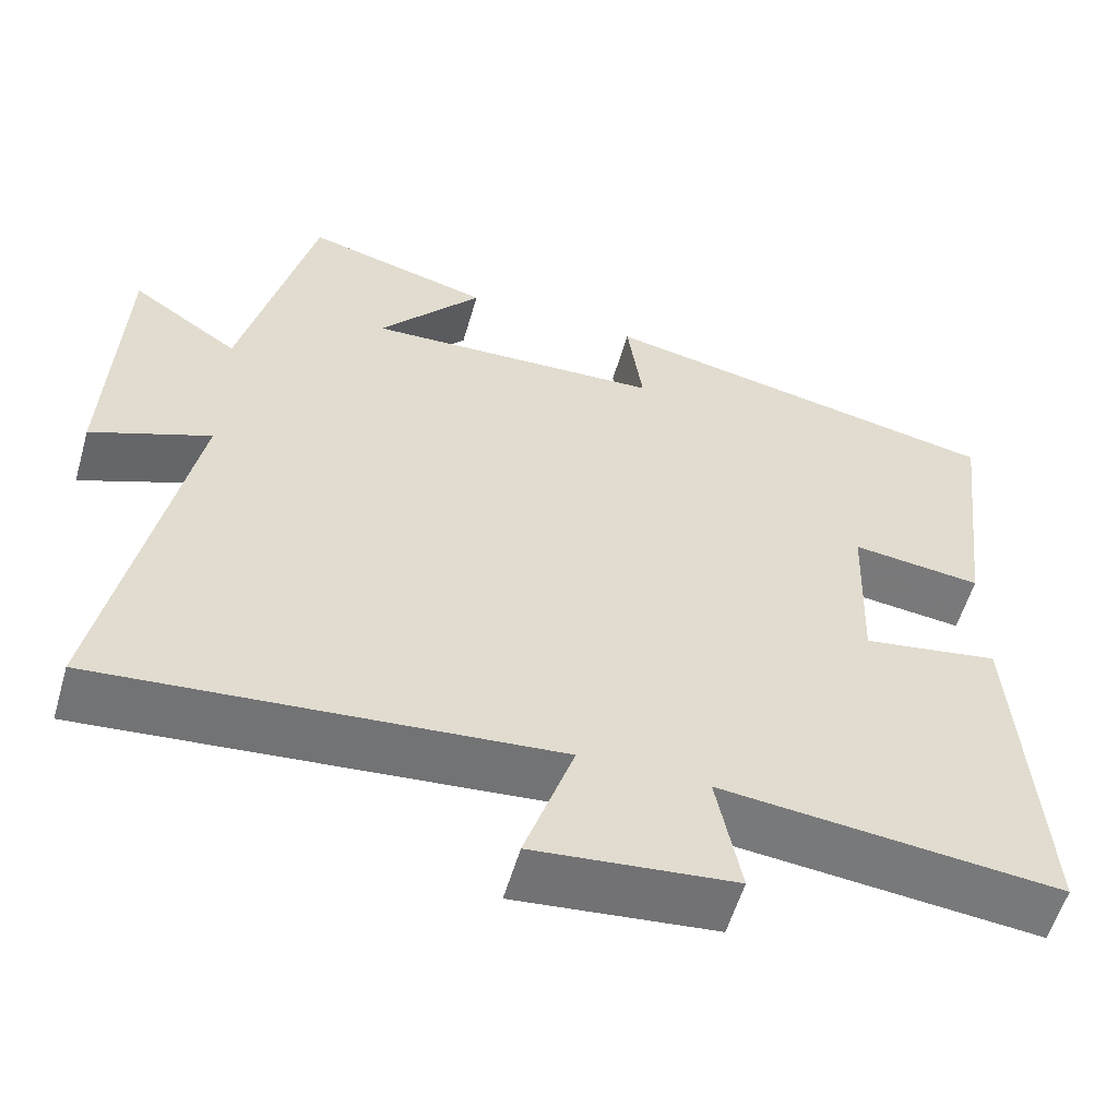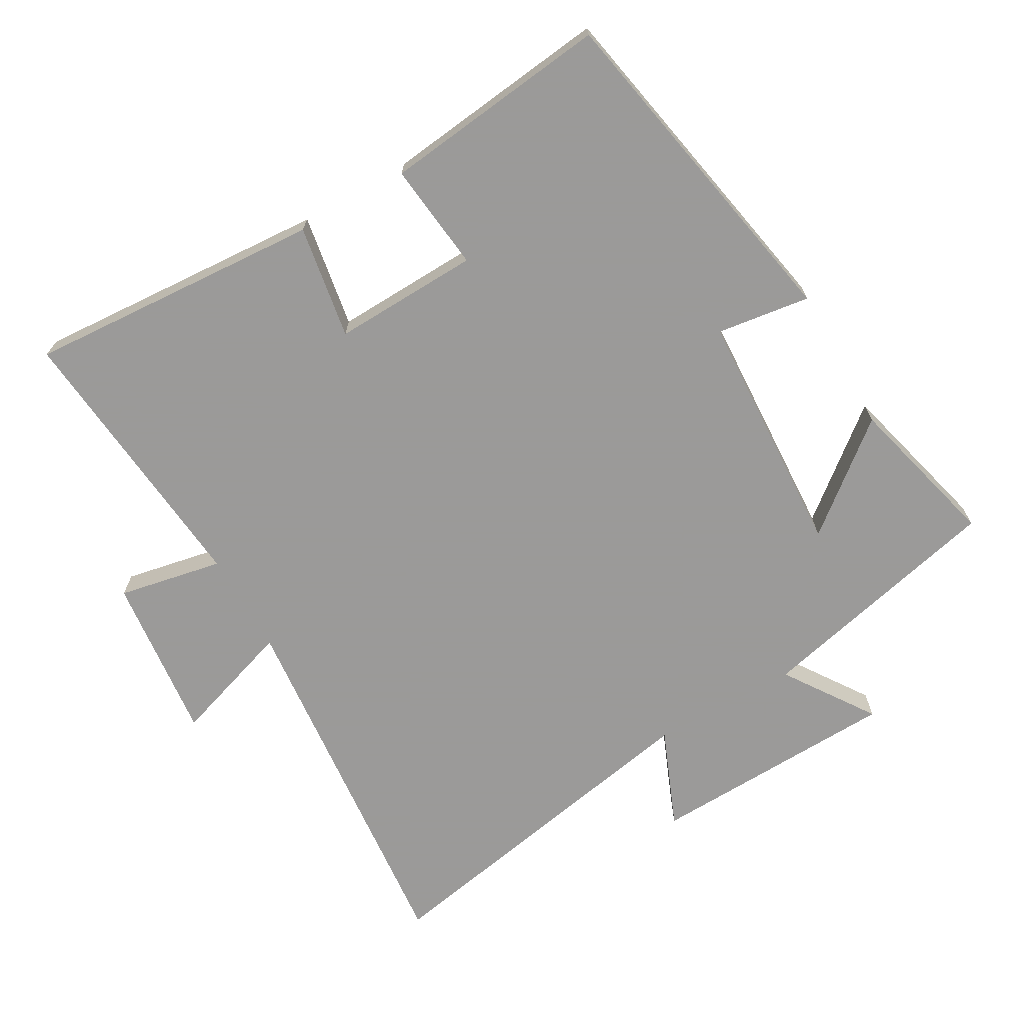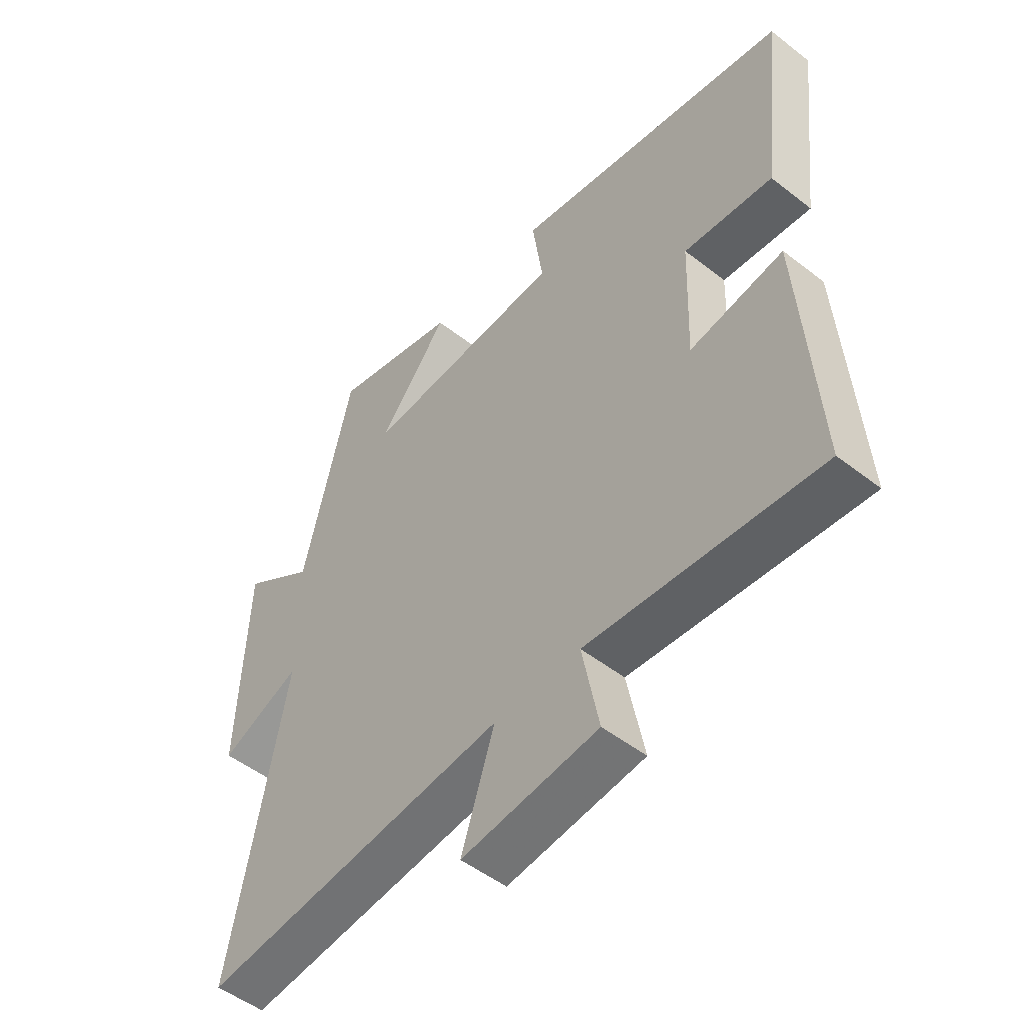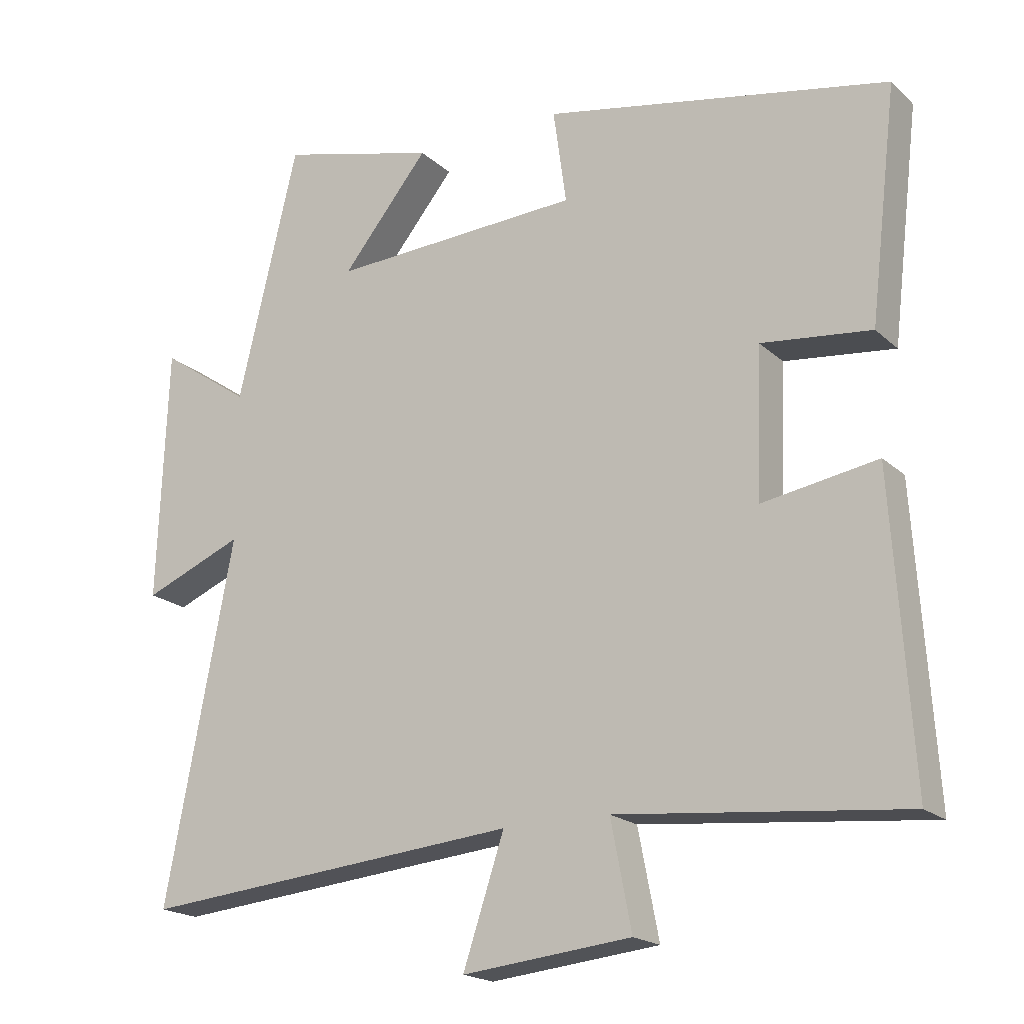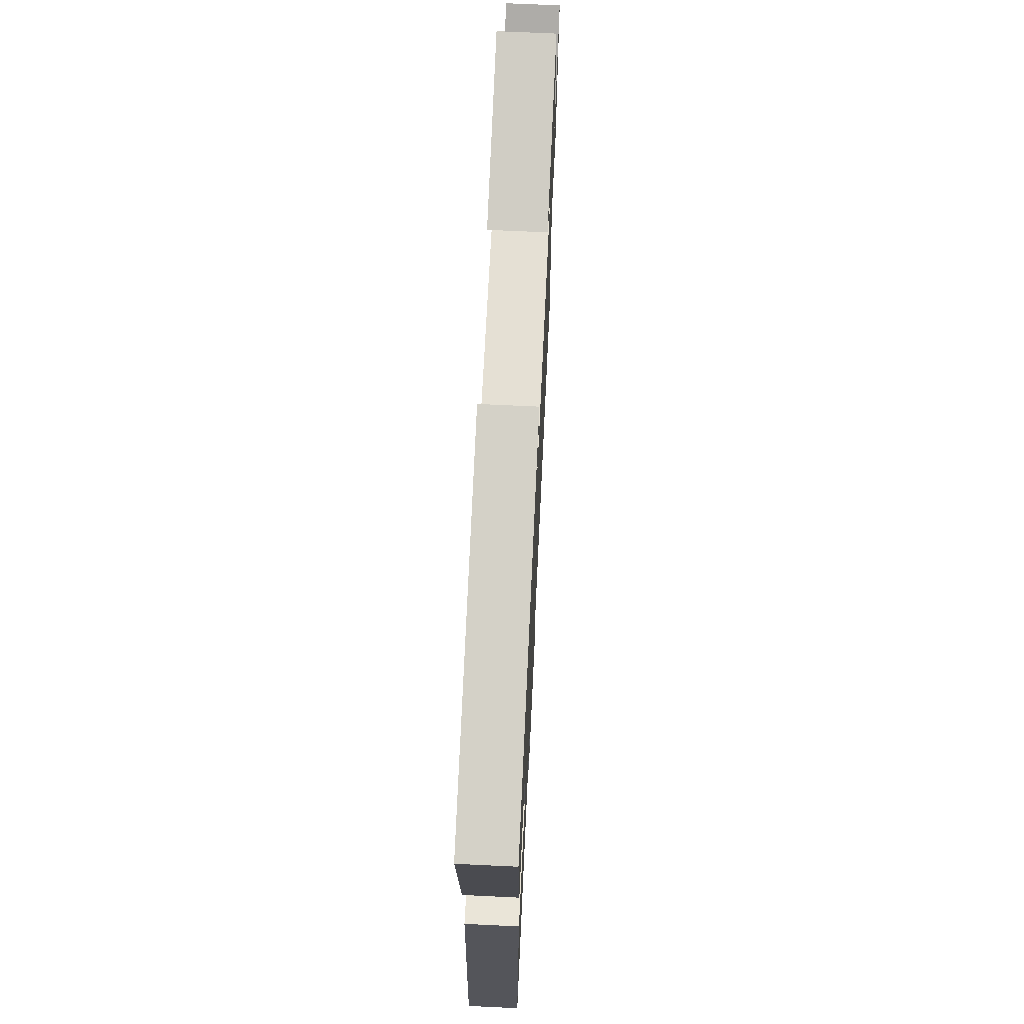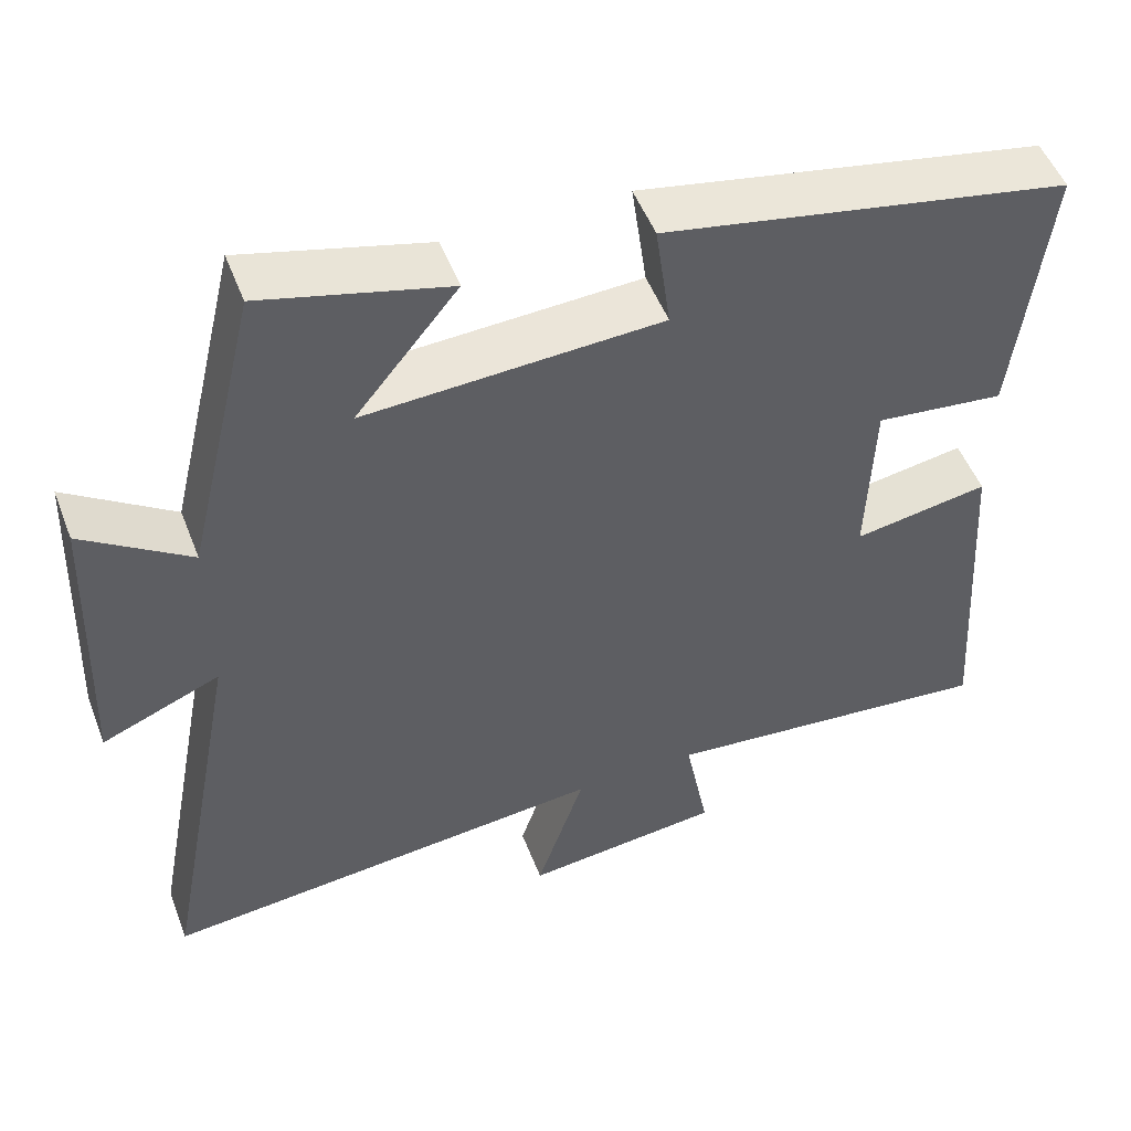
<metadata>
{"format":"obj","ext":"obj","renderer":"f3d","projection":"perspective","resolution":1024,"background":"white","views":[{"elev":-56.9,"azim":163.8,"up":"+Z"},{"elev":-69.5,"azim":-60.4,"up":"+Y"},{"elev":-51.1,"azim":-130.3,"up":"+Z"},{"elev":-19.2,"azim":-148.1,"up":"+Z"},{"elev":68.7,"azim":-87.3,"up":"+Z"},{"elev":51.0,"azim":159.2,"up":"+Z"}]}
</metadata>
<code>
v -0.528 0.07 -0.541
v -0.5 0.07 -0.103
v -0.332 0.07 -0.131
v -0.34 0.07 0.085
v -0.5 0.07 0.067
v -0.54 0.07 0.403
v -0.037 0.07 0.5
v -0.056 0.07 0.362
v 0.31 0.07 0.344
v 0.183 0.07 0.5
v 0.412 0.07 0.56
v 0.5 0.07 0.19
v 0.632 0.07 0.28
v 0.646 0.07 -0.09
v 0.5 0.07 -0.03
v 0.599 0.07 -0.552
v 0.044 0.07 -0.5
v 0.104 0.07 -0.681
v -0.142 0.07 -0.655
v -0.112 0.07 -0.5
v -0.528 0 -0.541
v -0.5 0 -0.103
v -0.332 0 -0.131
v -0.34 0 0.085
v -0.5 0 0.067
v -0.54 0 0.403
v -0.037 0 0.5
v -0.056 0 0.362
v 0.31 0 0.344
v 0.183 0 0.5
v 0.412 0 0.56
v 0.5 0 0.19
v 0.632 0 0.28
v 0.646 0 -0.09
v 0.5 0 -0.03
v 0.599 0 -0.552
v 0.044 0 -0.5
v 0.104 0 -0.681
v -0.142 0 -0.655
v -0.112 0 -0.5
f 17 18 19 20
f 15 16 17
f 15 17 20
f 12 13 14 15
f 9 10 11 12
f 15 20 1
f 12 15 1
f 9 12 1
f 8 9 1
f 6 7 8
f 5 6 8
f 4 5 8
f 1 2 3
f 8 1 3
f 3 4 8
f 40 39 38 37
f 37 36 35
f 40 37 35
f 35 34 33 32
f 32 31 30 29
f 21 40 35
f 21 35 32
f 21 32 29
f 21 29 28
f 28 27 26
f 28 26 25
f 28 25 24
f 23 22 21
f 23 21 28
f 28 24 23
f 1 21 22 2
f 2 22 23 3
f 3 23 24 4
f 4 24 25 5
f 5 25 26 6
f 6 26 27 7
f 7 27 28 8
f 8 28 29 9
f 9 29 30 10
f 10 30 31 11
f 11 31 32 12
f 12 32 33 13
f 13 33 34 14
f 14 34 35 15
f 15 35 36 16
f 16 36 37 17
f 17 37 38 18
f 18 38 39 19
f 19 39 40 20
f 20 40 21 1

</code>
